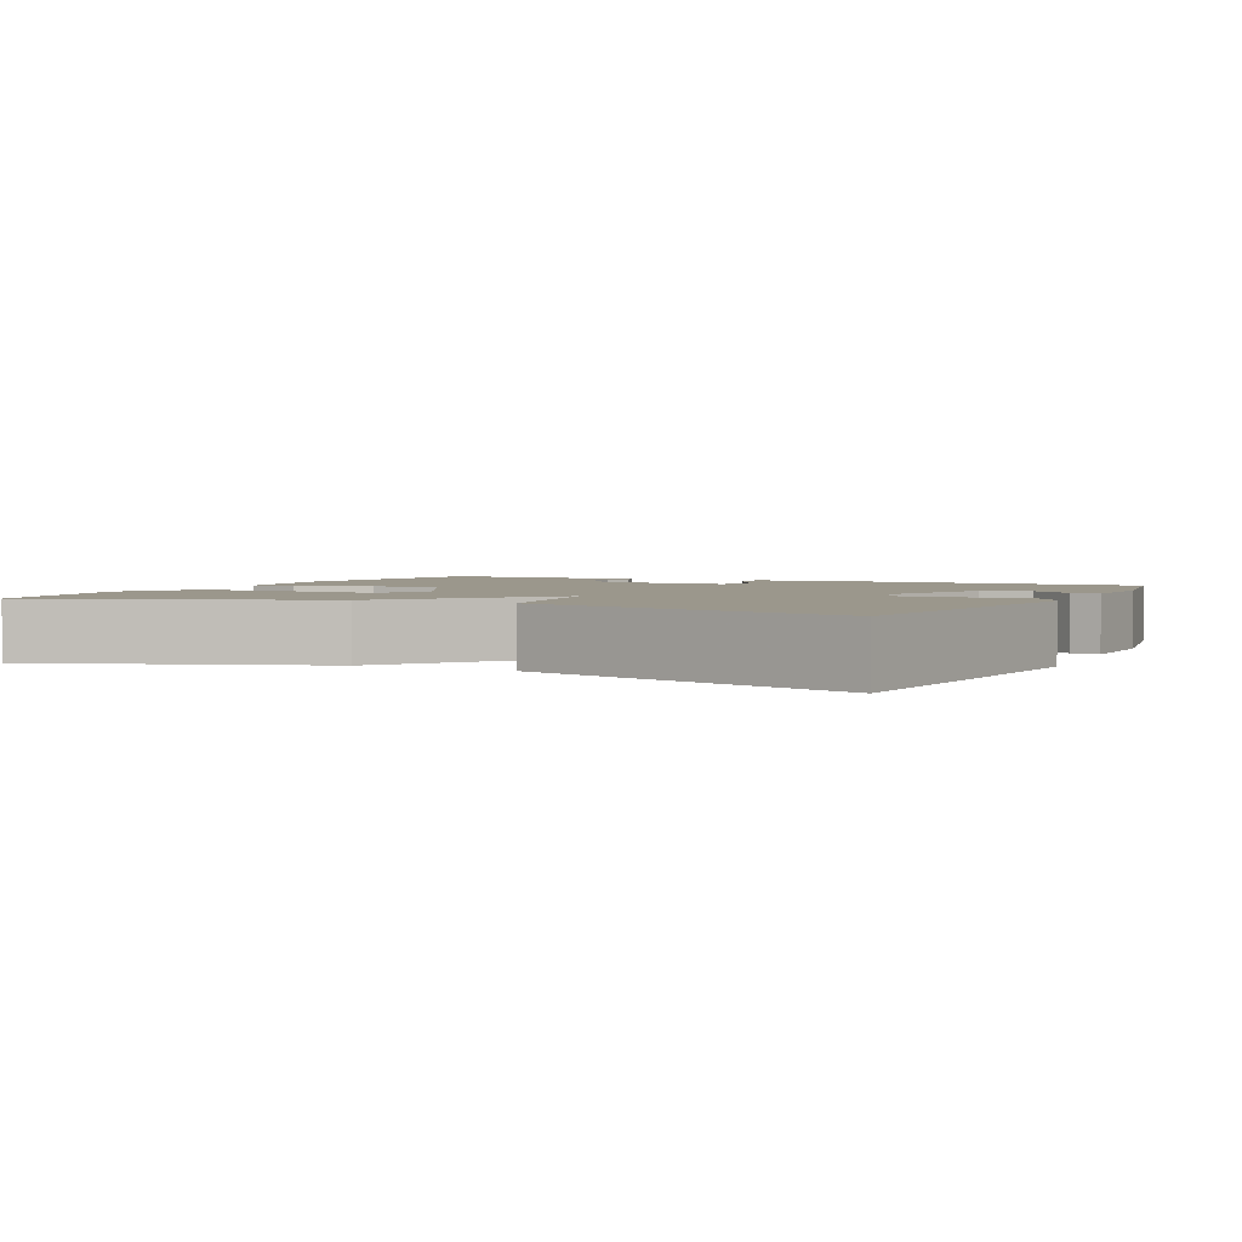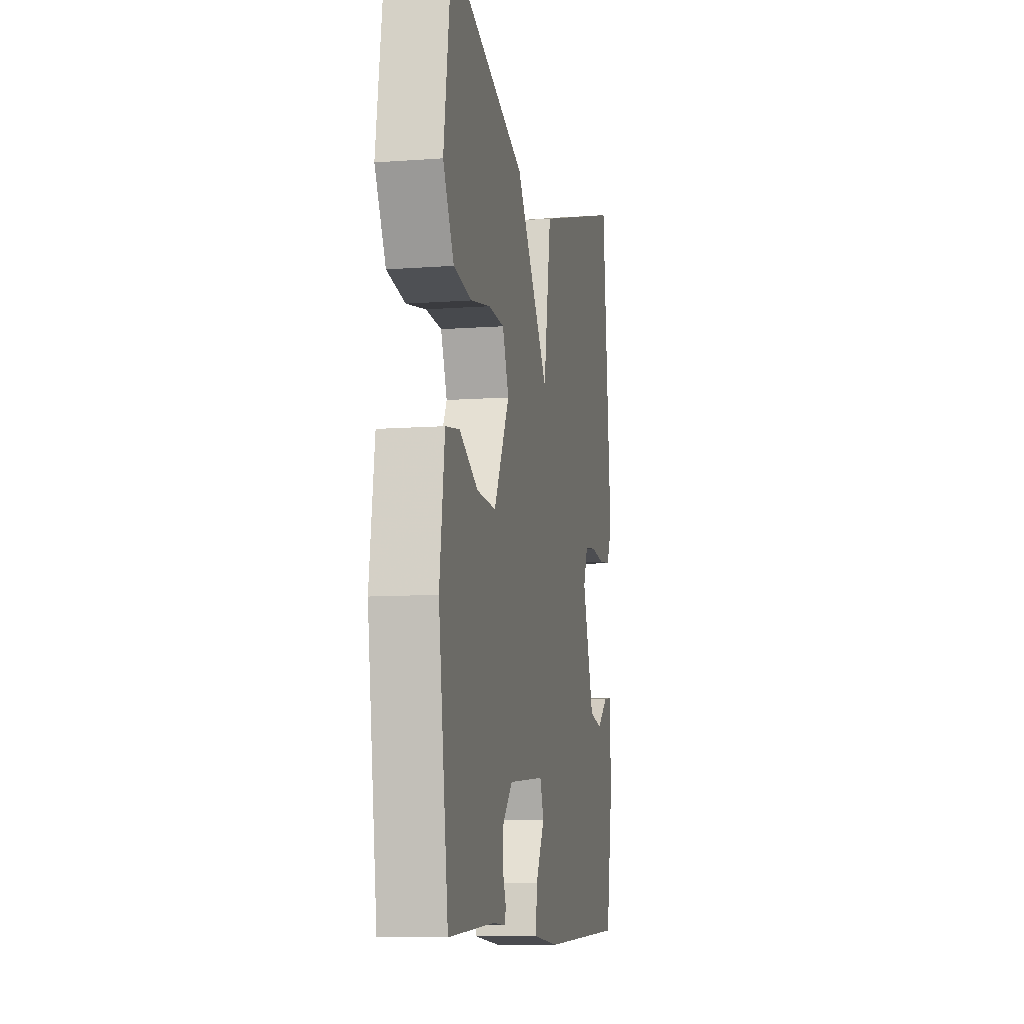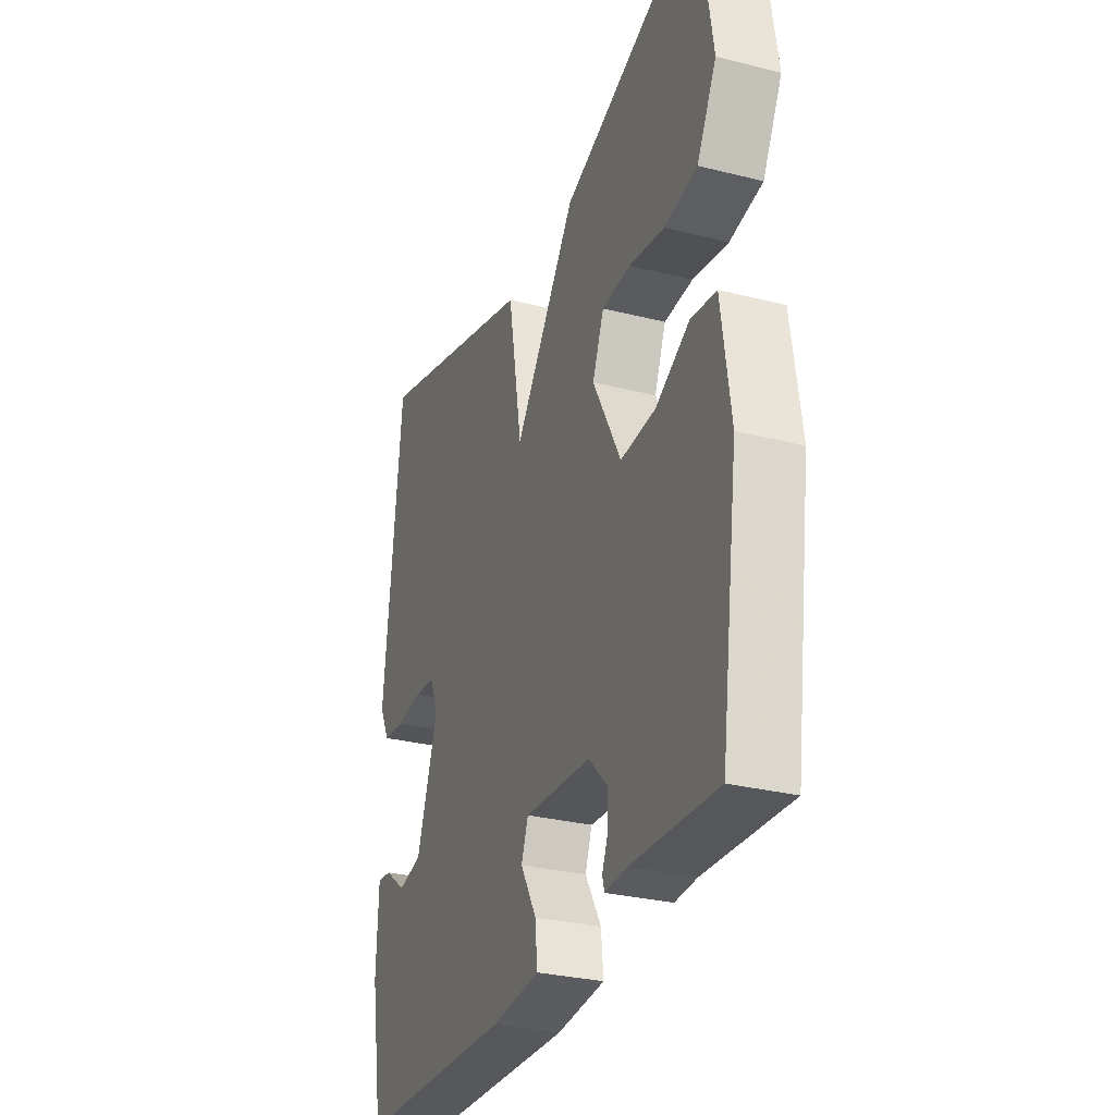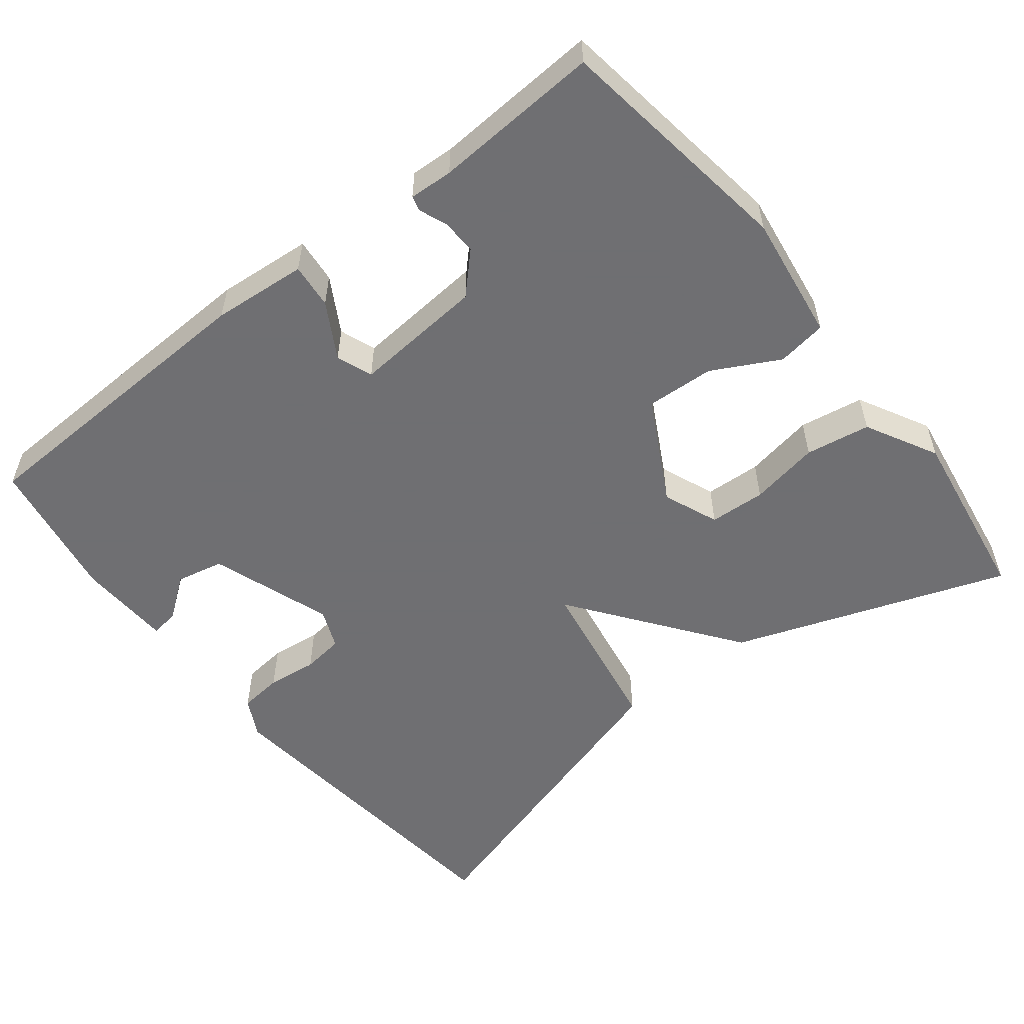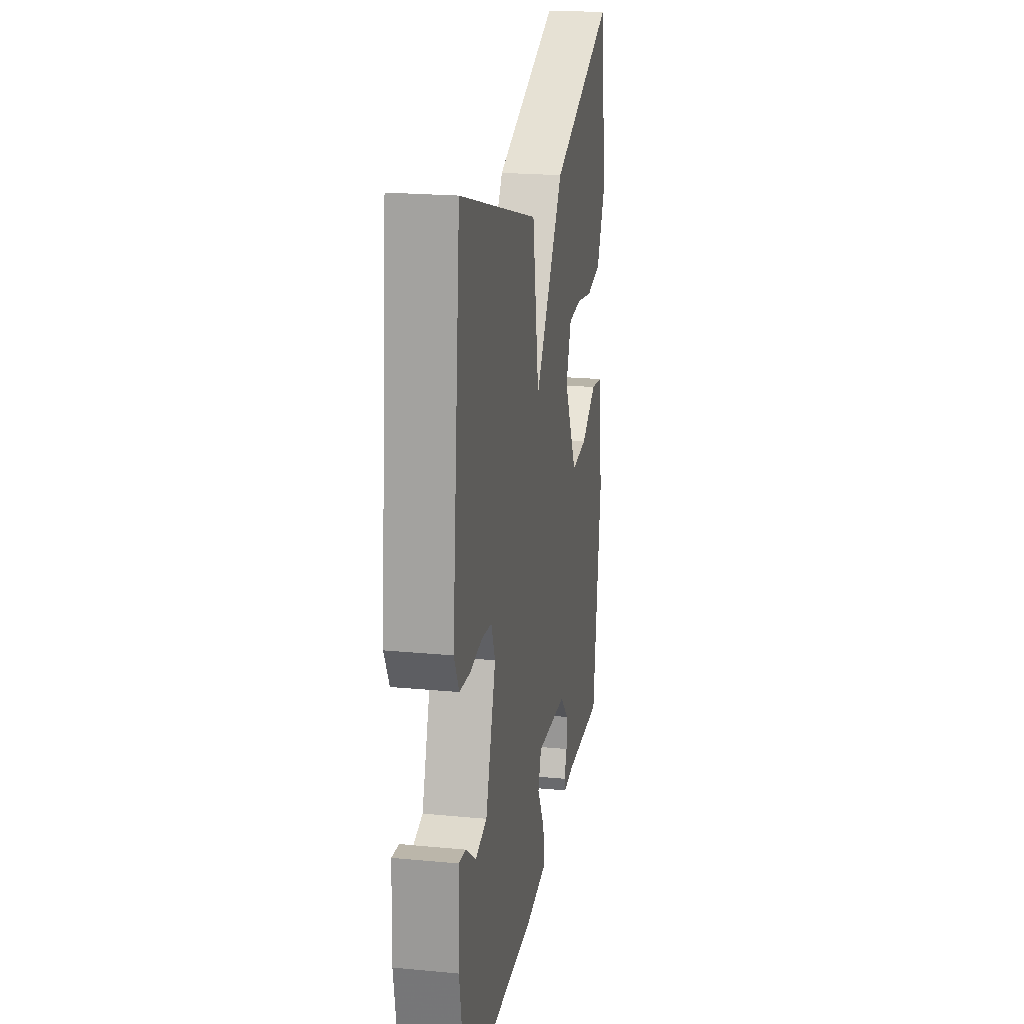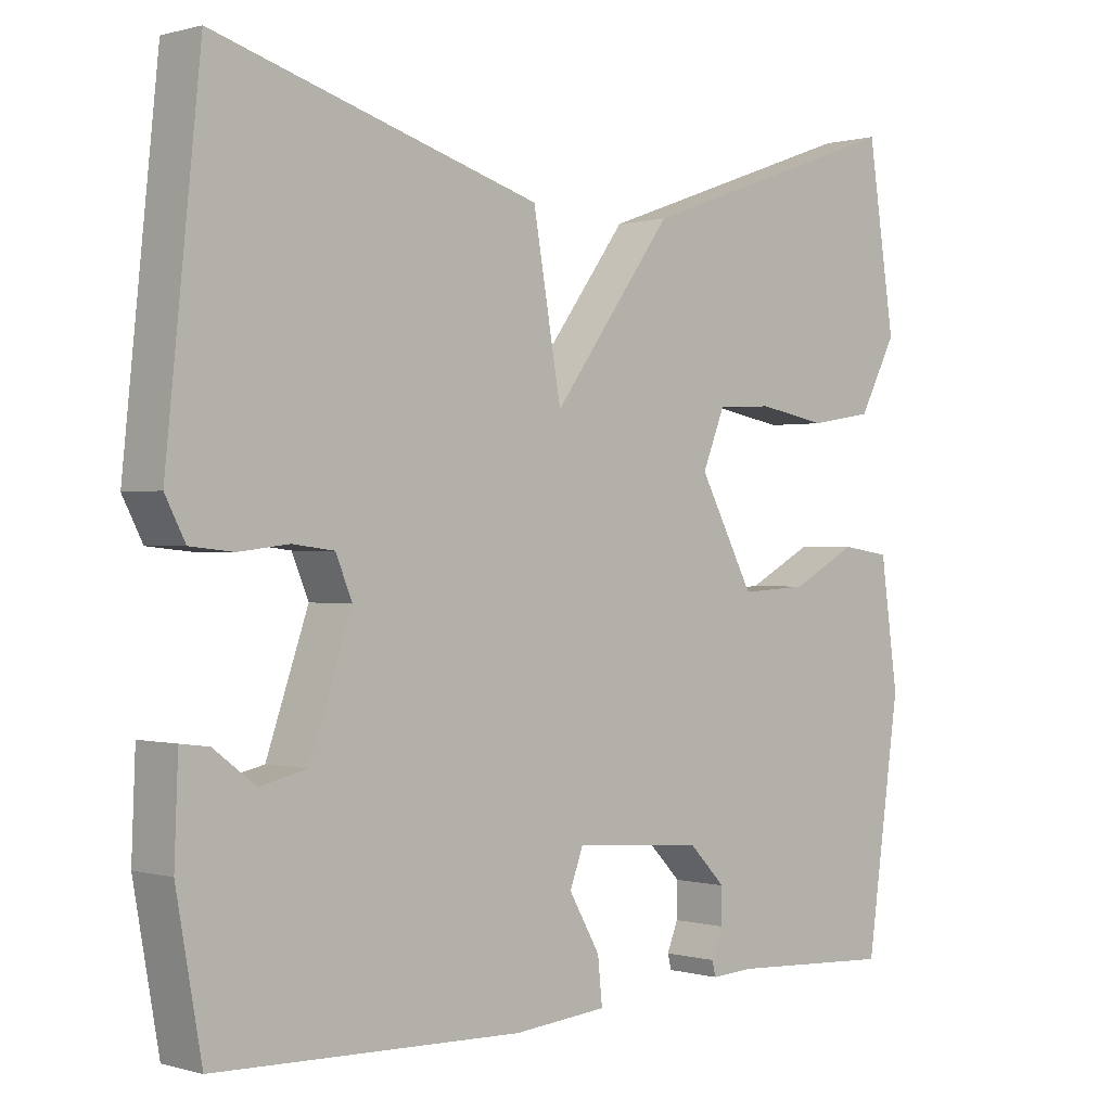
<metadata>
{"format":"obj","ext":"obj","renderer":"f3d","projection":"perspective","resolution":1024,"background":"white","views":[{"elev":2.6,"azim":26.1,"up":"+Y"},{"elev":-9.4,"azim":-79.0,"up":"+Z"},{"elev":-29.7,"azim":-110.3,"up":"+Z"},{"elev":-54.7,"azim":-141.7,"up":"+Y"},{"elev":21.3,"azim":99.6,"up":"+Z"},{"elev":0.3,"azim":136.1,"up":"+Z"}]}
</metadata>
<code>
v 0.5 0.07 0.5
v 0.546 0.07 0.056
v 0.519 0.07 0.004
v 0.461 0.07 -0.002
v 0.394 0.07 0.006
v 0.338 0.07 -0.001
v 0.316 0.07 -0.054
v 0.372 0.07 -0.216
v 0.435 0.07 -0.23
v 0.491 0.07 -0.188
v 0.529 0.07 -0.183
v 0.534 0.07 -0.309
v 0.5 0.07 -0.5
v 0.089 0.07 -0.514
v -0.037 0.07 -0.503
v -0.031 0.07 -0.443
v 0.011 0.07 -0.37
v -0.007 0.07 -0.322
v -0.182 0.07 -0.336
v -0.231 0.07 -0.386
v -0.23 0.07 -0.433
v -0.215 0.07 -0.47
v -0.22 0.07 -0.49
v -0.278 0.07 -0.487
v -0.5 0.07 -0.5
v -0.546 0.07 -0.177
v -0.522 0.07 -0.008
v -0.456 0.07 0.002
v -0.367 0.07 -0.045
v -0.276 0.07 -0.05
v -0.202 0.07 0.088
v -0.232 0.07 0.162
v -0.307 0.07 0.166
v -0.4 0.07 0.149
v -0.486 0.07 0.163
v -0.537 0.07 0.259
v -0.5 0.07 0.5
v -0.135 0.07 0.37
v 0.027 0.07 0.151
v 0.065 0.07 0.37
v 0.5 0 0.5
v 0.546 0 0.056
v 0.519 0 0.004
v 0.461 0 -0.002
v 0.394 0 0.006
v 0.338 0 -0.001
v 0.316 0 -0.054
v 0.372 0 -0.216
v 0.435 0 -0.23
v 0.491 0 -0.188
v 0.529 0 -0.183
v 0.534 0 -0.309
v 0.5 0 -0.5
v 0.089 0 -0.514
v -0.037 0 -0.503
v -0.031 0 -0.443
v 0.011 0 -0.37
v -0.007 0 -0.322
v -0.182 0 -0.336
v -0.231 0 -0.386
v -0.23 0 -0.433
v -0.215 0 -0.47
v -0.22 0 -0.49
v -0.278 0 -0.487
v -0.5 0 -0.5
v -0.546 0 -0.177
v -0.522 0 -0.008
v -0.456 0 0.002
v -0.367 0 -0.045
v -0.276 0 -0.05
v -0.202 0 0.088
v -0.232 0 0.162
v -0.307 0 0.166
v -0.4 0 0.149
v -0.486 0 0.163
v -0.537 0 0.259
v -0.5 0 0.5
v -0.135 0 0.37
v 0.027 0 0.151
v 0.065 0 0.37
f 3 4 5
f 2 3 5
f 1 2 5
f 40 1 5
f 39 40 5
f 36 37 38 39
f 36 39 5 6
f 33 34 35 36
f 32 33 36
f 32 36 6
f 31 32 6 7
f 30 31 7 8
f 29 30 8
f 27 28 29
f 26 27 29
f 25 26 29
f 24 25 29
f 21 22 23 24
f 20 21 24 29
f 19 20 29
f 18 19 29 8
f 15 16 17
f 14 15 17
f 13 14 17
f 12 13 17
f 18 8 9
f 17 18 9
f 12 17 9
f 9 10 11 12
f 45 44 43
f 45 43 42
f 45 42 41
f 45 41 80
f 45 80 79
f 79 78 77 76
f 46 45 79 76
f 76 75 74 73
f 76 73 72
f 46 76 72
f 47 46 72 71
f 48 47 71 70
f 48 70 69
f 69 68 67
f 69 67 66
f 69 66 65
f 69 65 64
f 64 63 62 61
f 69 64 61 60
f 69 60 59
f 48 69 59 58
f 57 56 55
f 57 55 54
f 57 54 53
f 57 53 52
f 49 48 58
f 49 58 57
f 49 57 52
f 52 51 50 49
f 1 41 42 2
f 2 42 43 3
f 3 43 44 4
f 4 44 45 5
f 5 45 46 6
f 6 46 47 7
f 7 47 48 8
f 8 48 49 9
f 9 49 50 10
f 10 50 51 11
f 11 51 52 12
f 12 52 53 13
f 13 53 54 14
f 14 54 55 15
f 15 55 56 16
f 16 56 57 17
f 17 57 58 18
f 18 58 59 19
f 19 59 60 20
f 20 60 61 21
f 21 61 62 22
f 22 62 63 23
f 23 63 64 24
f 24 64 65 25
f 25 65 66 26
f 26 66 67 27
f 27 67 68 28
f 28 68 69 29
f 29 69 70 30
f 30 70 71 31
f 31 71 72 32
f 32 72 73 33
f 33 73 74 34
f 34 74 75 35
f 35 75 76 36
f 36 76 77 37
f 37 77 78 38
f 38 78 79 39
f 39 79 80 40
f 40 80 41 1

</code>
